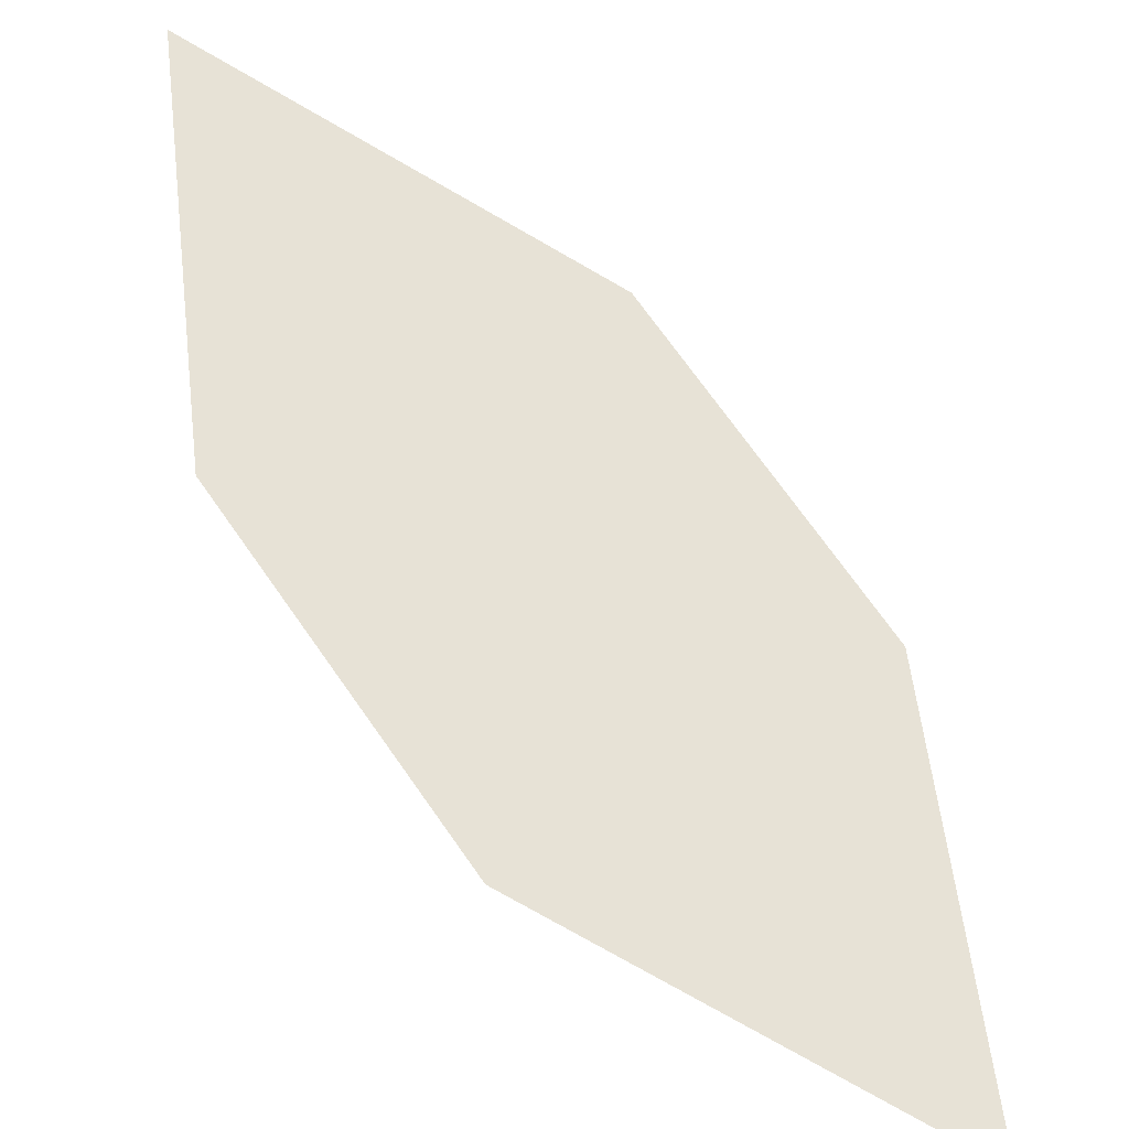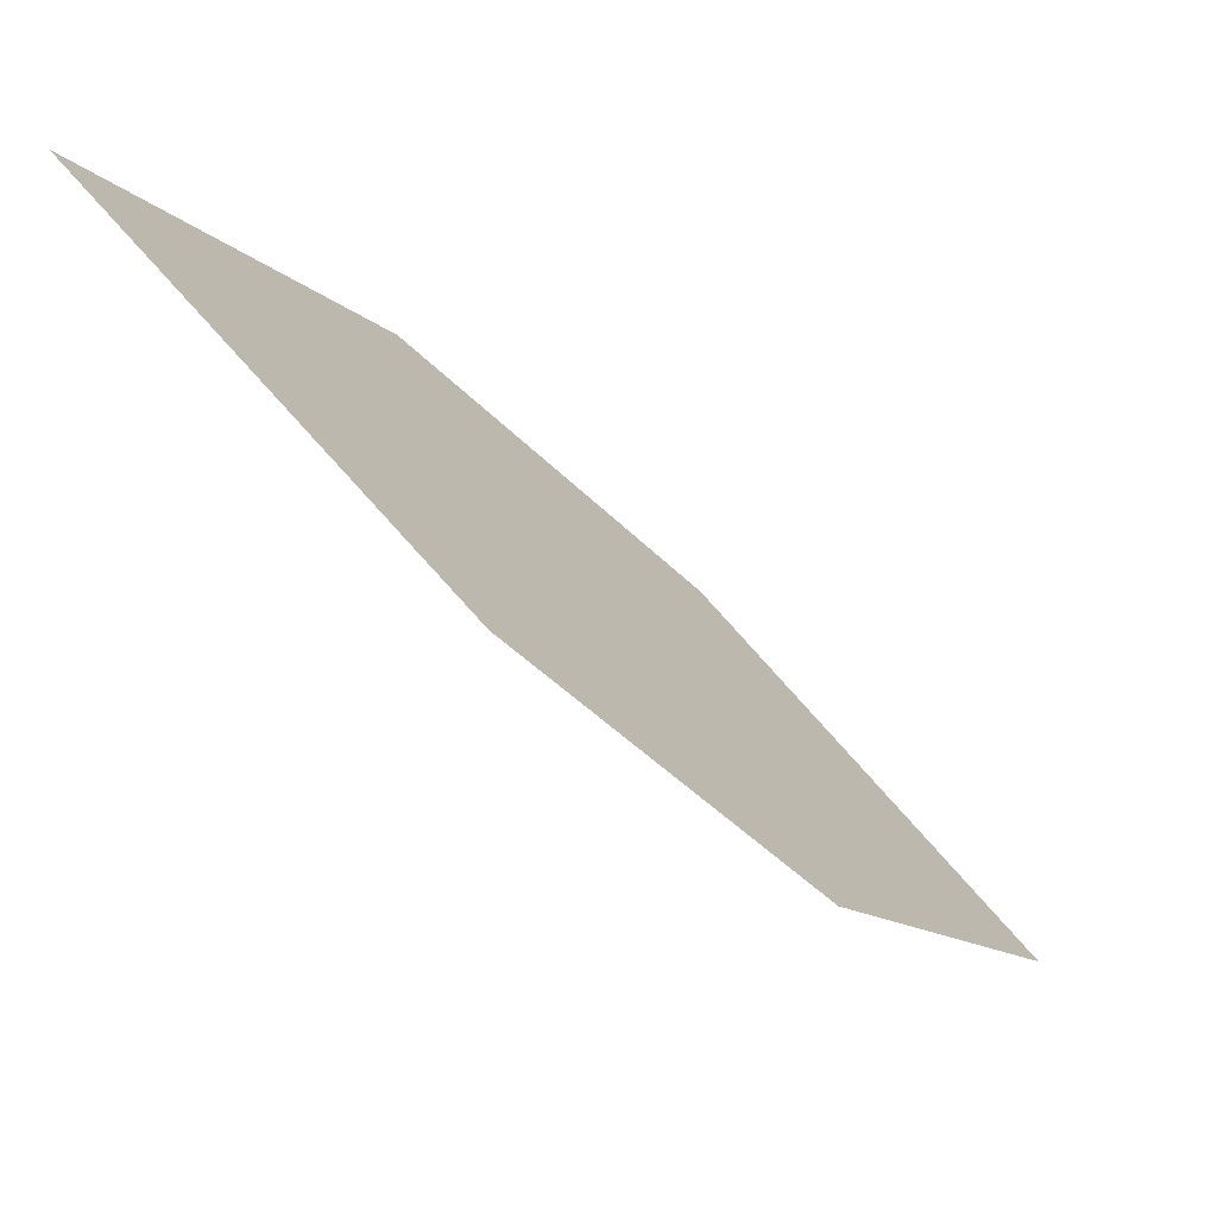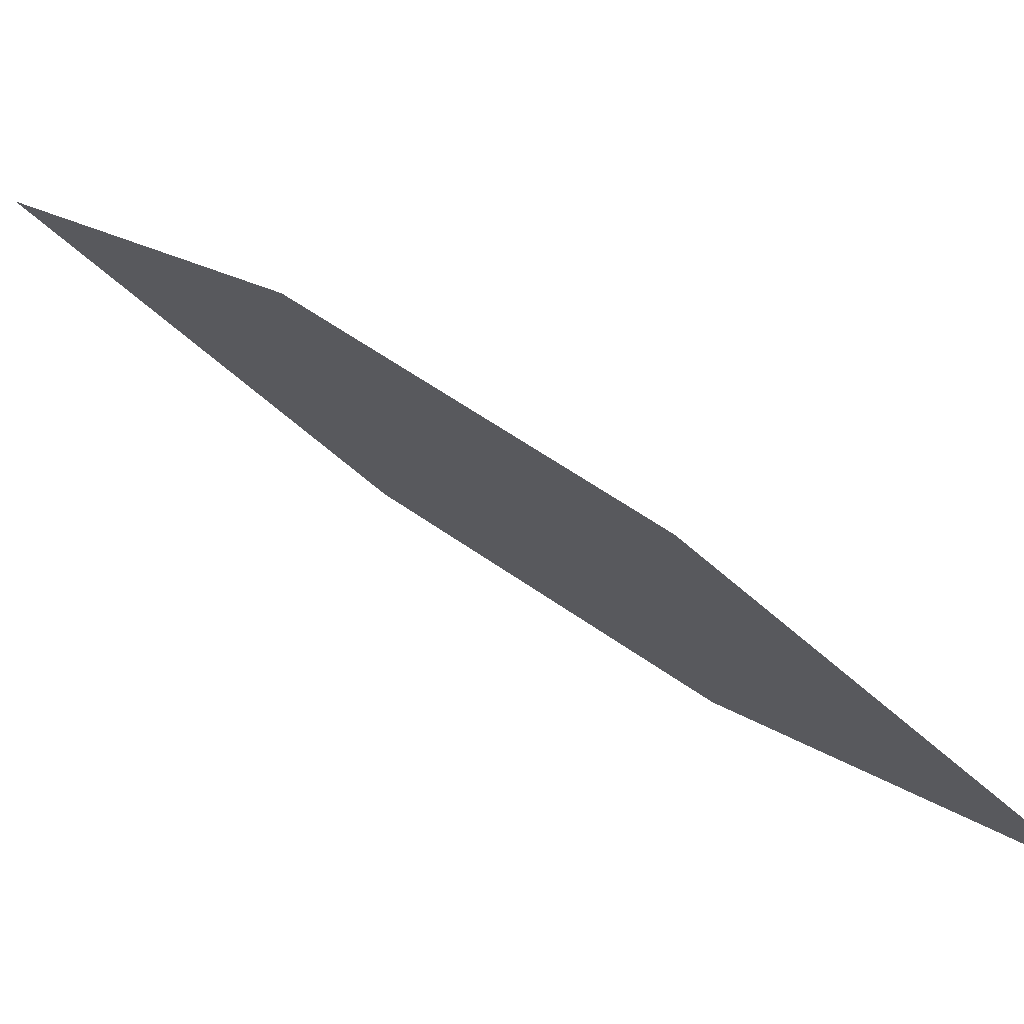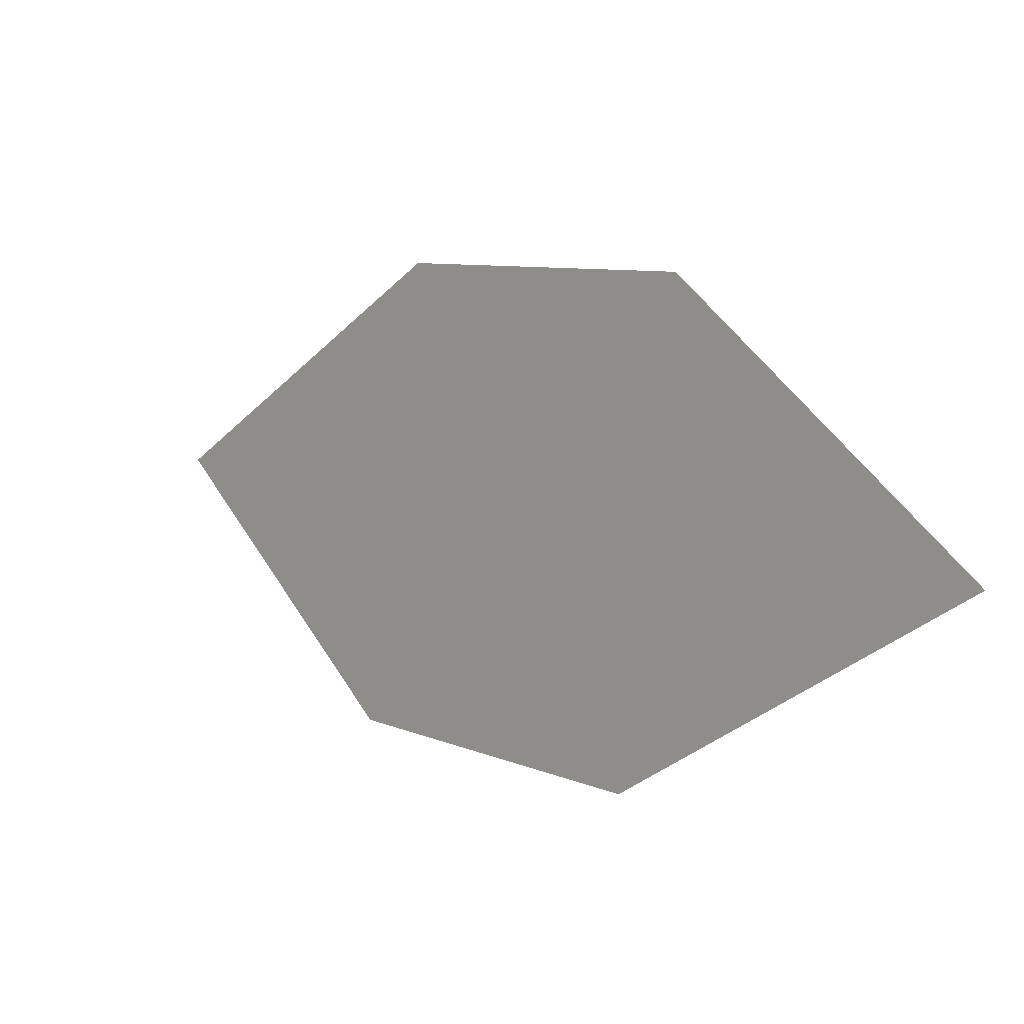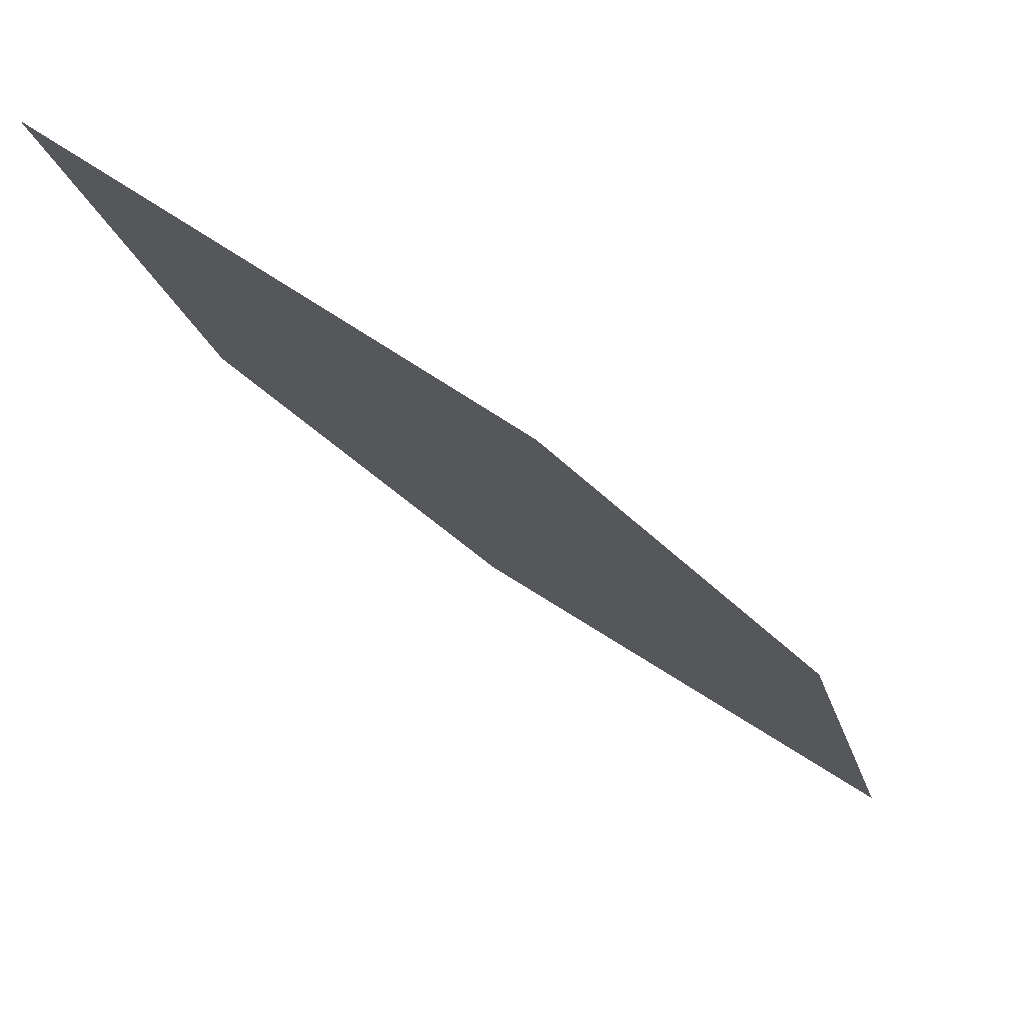
<metadata>
{"format":"obj","ext":"obj","renderer":"f3d","projection":"perspective","resolution":1024,"background":"white","views":[{"elev":26.6,"azim":97.0,"up":"+Z"},{"elev":73.0,"azim":-100.8,"up":"+Y"},{"elev":-23.7,"azim":57.8,"up":"+Z"},{"elev":-47.2,"azim":-93.7,"up":"+Y"},{"elev":8.9,"azim":13.0,"up":"+Z"}]}
</metadata>
<code>
o leaves.095
v -0.02205 -0.09157 0.8306
v -0.05957 -0.1017 0.8549
v -0.08042 -0.1674 0.8996
v -0.02344 -0.132 0.8522
v -0.0429 -0.1573 0.8752
v -0.07902 -0.127 0.8779
f 1 2 6 3
f 1 3 5 4

</code>
